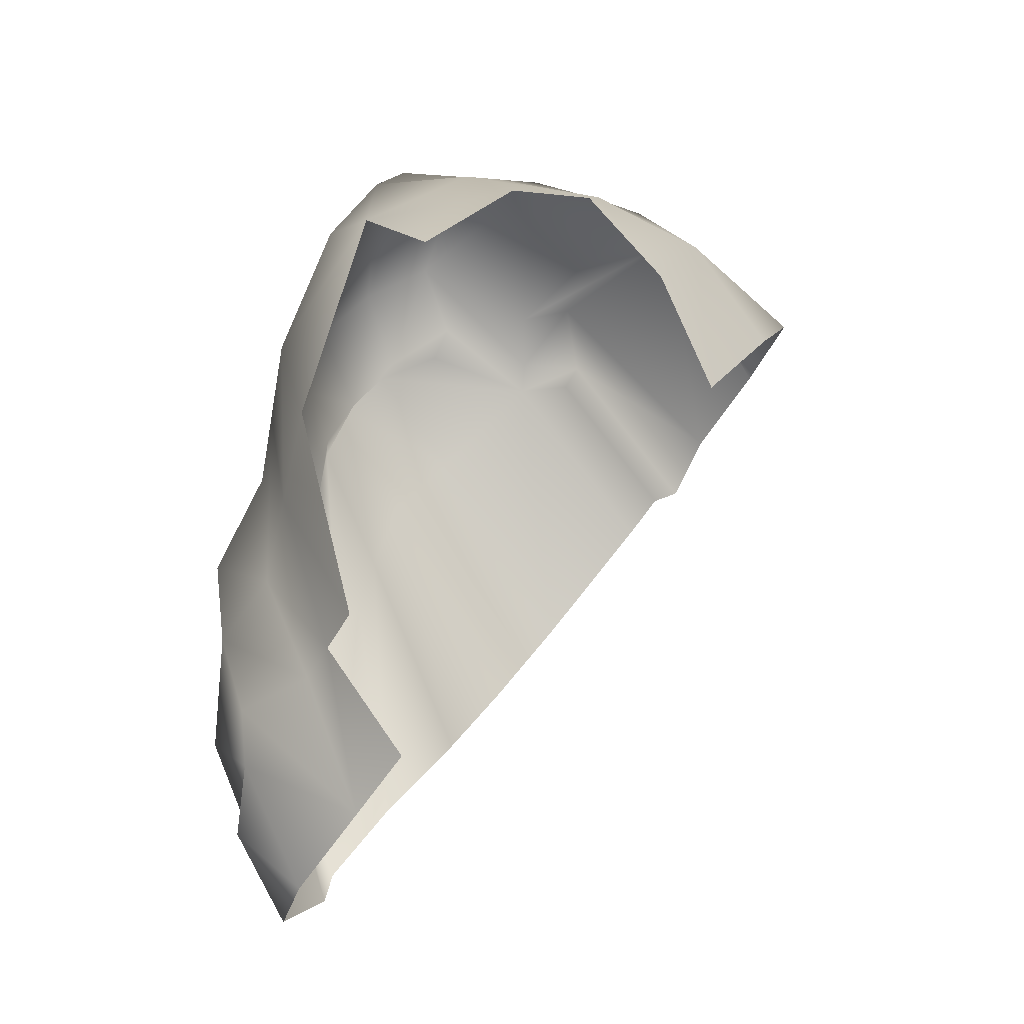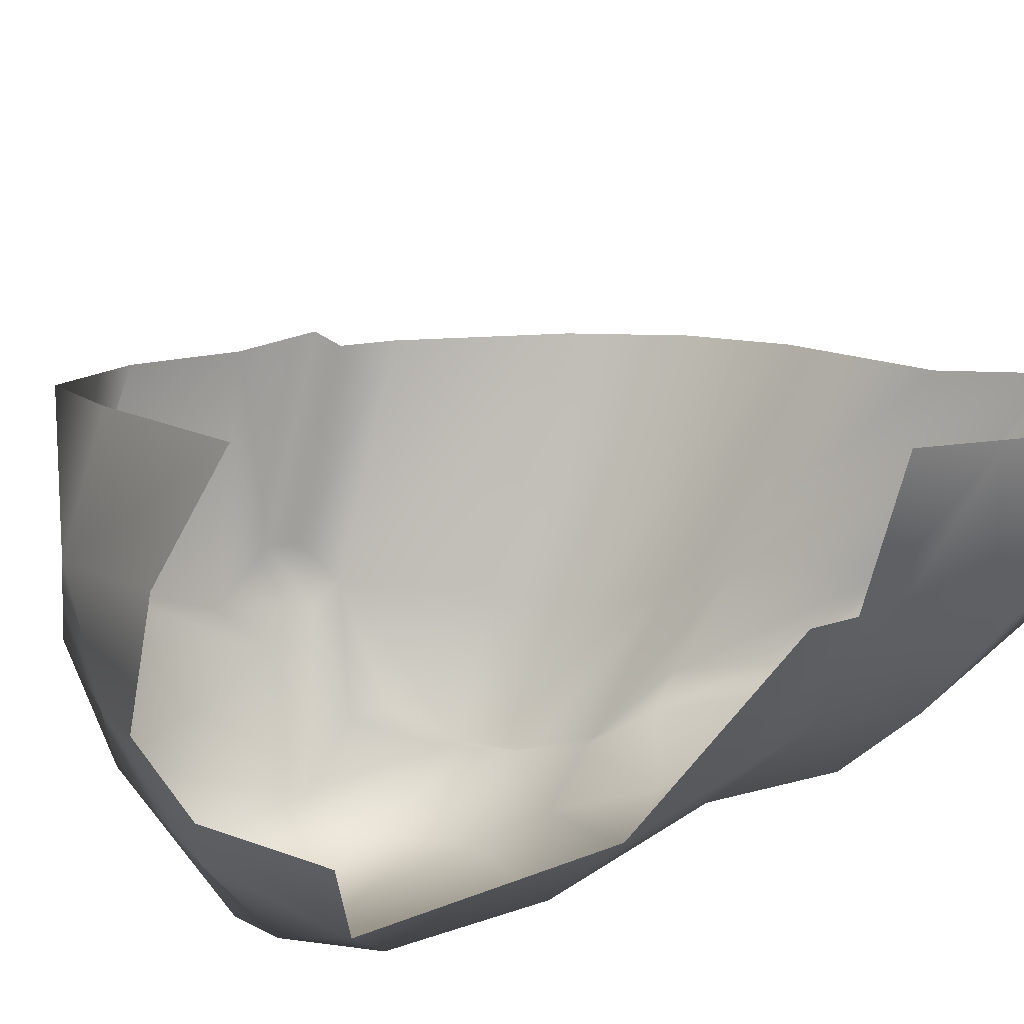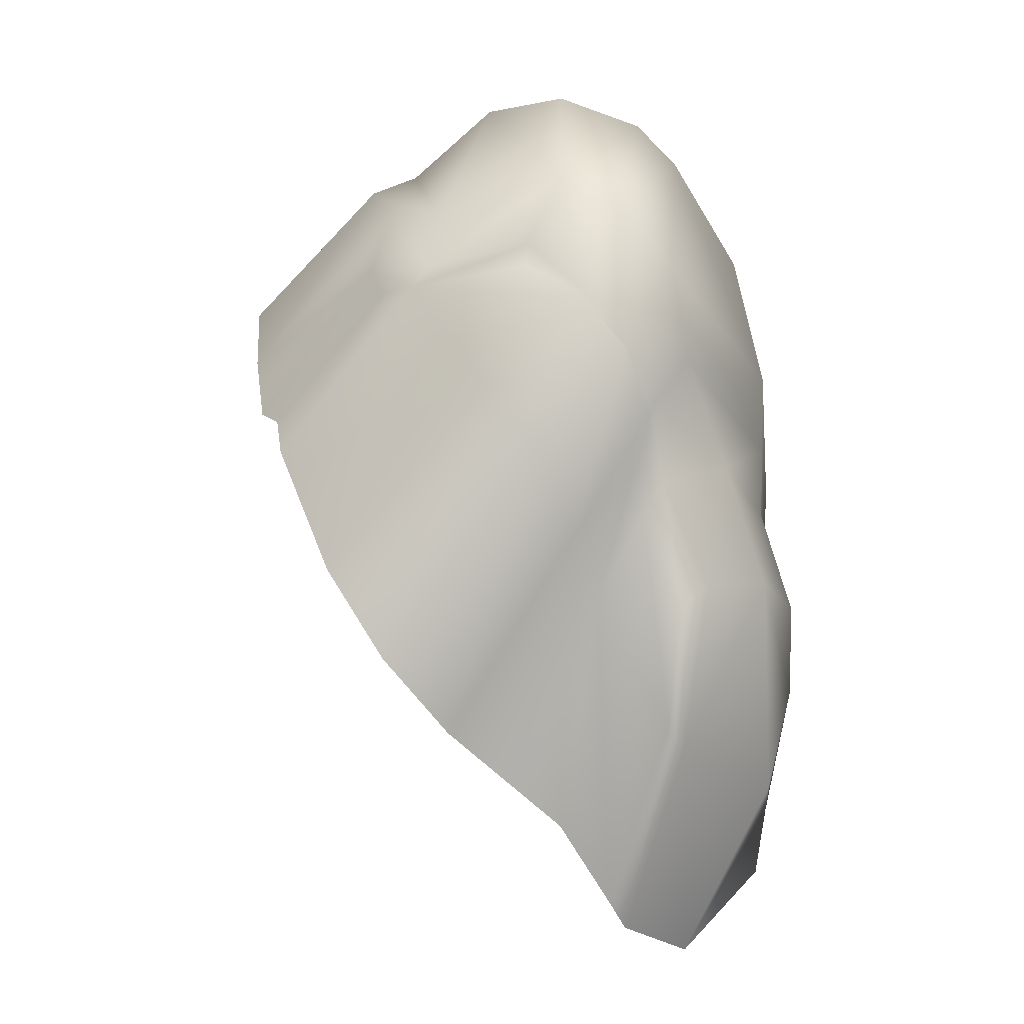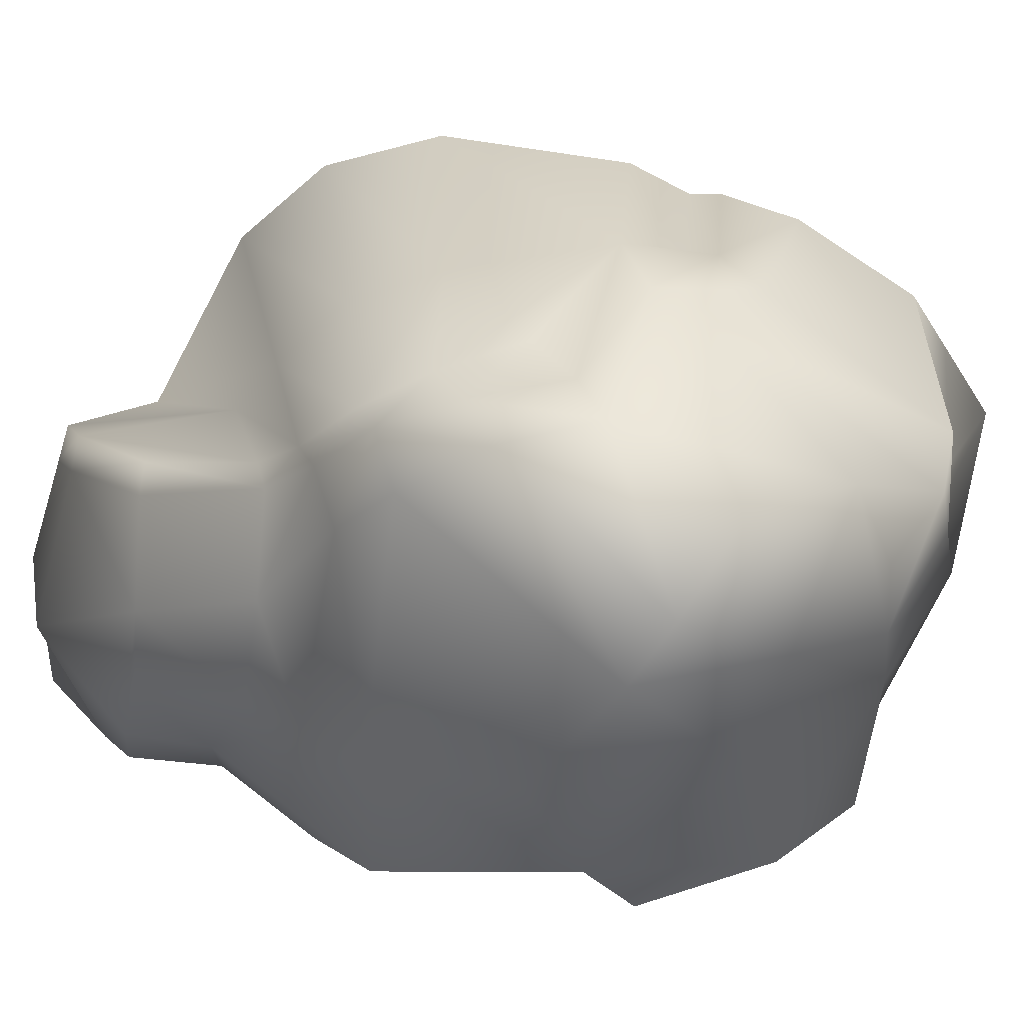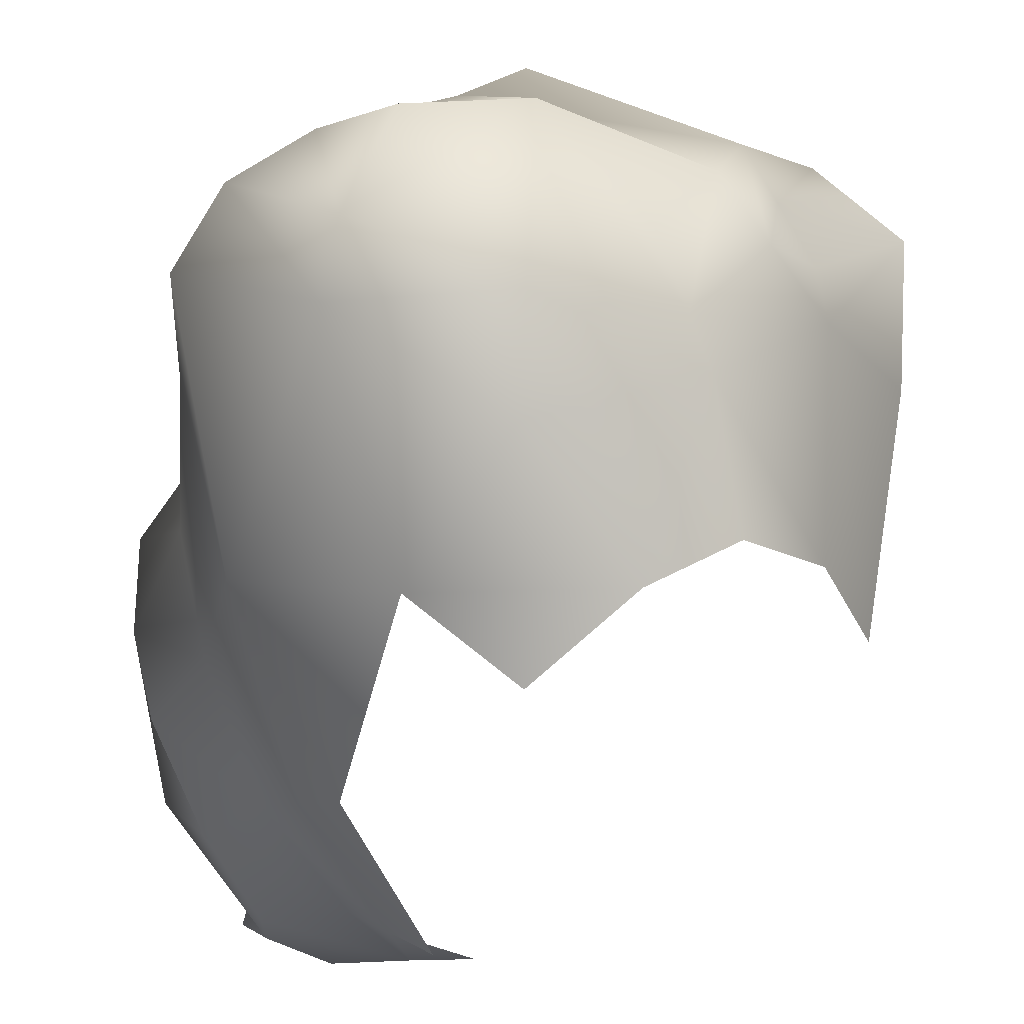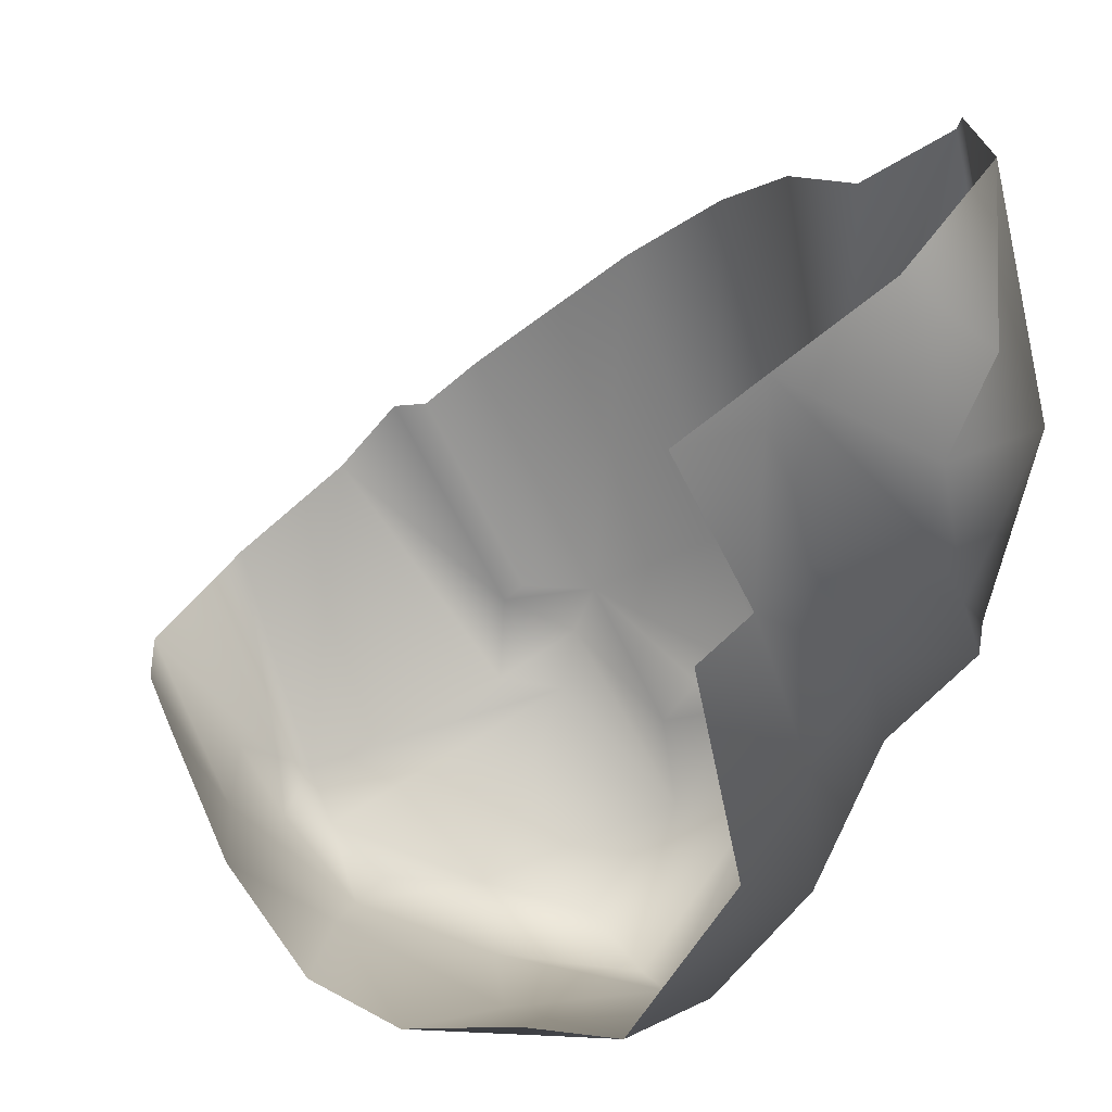
<metadata>
{"format":"obj","ext":"obj","renderer":"f3d","projection":"perspective","resolution":1024,"background":"white","views":[{"elev":-26.0,"azim":-160.3,"up":"+Y"},{"elev":-52.9,"azim":-46.8,"up":"+Z"},{"elev":9.9,"azim":47.7,"up":"+Y"},{"elev":-1.9,"azim":151.5,"up":"+Z"},{"elev":-39.8,"azim":-178.4,"up":"+Z"},{"elev":-39.8,"azim":-4.6,"up":"+Z"}]}
</metadata>
<code>
g Boulder11
v 0.003093 0.008231 -0.007987
v -0.003026 0.008245 -0.007956
v 4.217e-05 0.005761 -0.009255
v 1.595e-05 0.01147 -0.005098
v 0.004954 0.01365 -0.002929
v -0.004945 0.01072 -0.002918
v -0.005648 0.008255 -0.00646
v -0.00799 0.00511 -0.004885
v -0.008191 0.009379 1.166e-05
v -0.009534 0.0004447 -0.003885
v -0.01054 0.005184 0.001371
v -0.01072 0.00769 0.004709
v -0.0002106 0.0132 -0.002179
v -0.004379 0.01162 -0.001659
v -0.0005438 0.01575 0.002116
v 0.004412 0.01517 -0.001322
v 0.005737 0.009616 -0.005668
v 0.008031 0.005072 -0.004968
v 0.005249 -0.0002918 -0.008529
v 0.006707 -0.002979 -0.006744
v 0.003109 -0.008777 -0.008216
v 0.004491 -0.009427 -0.007024
v -0.006646 0.01129 0.001109
v -0.008016 0.00932 0.002158
v -0.006941 0.01097 0.003008
v -0.009392 0.007535 0.006587
v -0.008373 0.007416 0.008024
v -0.005993 0.01242 0.003758
v -0.005485 0.005796 0.01024
v -0.005225 0.01305 0.002118
v -0.003545 0.01295 0.0001922
v 0.001689 0.0117 0.006716
v 0.005358 0.01336 0.003713
v -0.0002173 0.01213 0.007307
v 0.002941 0.01624 0.001469
v -0.0002599 0.009722 0.008517
v -0.003996 0.003944 0.01112
v -0.003049 0.00372 0.01109
v 0.001937 0.009812 0.007522
v 0.002471 0.009182 0.00873
v 0.00473 0.01075 0.004922
v 0.0002433 0.00879 0.00836
v -0.001623 0.002789 0.012
v 0.002573 -0.001084 0.01302
v 0.007857 0.0121 0.00306
v 0.007192 0.009187 0.004432
v 0.008698 0.007016 0.003747
v 0.009503 0.009848 0.001922
v 0.005713 0.01004 0.005922
v 0.007955 0.008965 0.005113
v 0.005966 0.005679 0.008153
v 0.004959 -0.004151 0.01236
v 0.009552 0.006408 0.001089
v 0.009312 0.007123 0.004212
v 0.007882 0.003533 0.007373
v 0.006398 -0.007056 0.01044
v 0.008432 0.0001503 0.005928
v 0.007381 -0.01147 0.005613
v 0.009723 0.004528 0.003346
v 0.008566 -0.002423 0.004775
v 0.00941 -0.01415 0.004938
v 0.01172 -0.0069 0.004175
v 0.009223 -0.01553 0.003854
v 0.01155 -0.007968 0.003161
v 0.009501 -0.01715 0.0007405
v 0.00945 0.004871 0.002814
v 0.009238 0.000652 0.003099
v 0.01172 -0.0069 0.004175
v 0.01132 -0.002585 0.003208
v 0.009553 0.001889 0.00233
v 0.01178 -0.001821 0.002208
v 0.01155 -0.007968 0.003161
v 0.01172 -0.0069 0.004175
v 0.009904 0.002157 -0.0007803
v 0.009553 0.001889 0.00233
v 0.01178 -0.001821 0.002208
v 0.008677 0.002352 -0.004261
v 0.01175 -0.002171 -0.001061
v 0.01175 -0.01043 -0.001521
v 0.008041 -0.005439 -0.005109
v 0.009268 -0.000139 -0.003614
v 0.01122 -0.003571 -0.003279
v 0.009999 -0.007461 -0.004755
v 0.01175 -0.01043 -0.001521
v 0.005756 -0.01002 -0.005932
v 0.008567 -0.01283 -0.005062
v 0.004195 -0.01504 -0.004588
v 0.002058 -0.01339 -0.005578
v 0.008542 -0.01084 -0.005624
v 0.006938 -0.01719 -0.00336
v 0.009629 -0.01483 -0.003293
g Boulder11_0
f 3 2 1
f 2 4 1
f 1 4 5
f 6 4 2
f 7 6 2
f 7 8 6
f 8 9 6
f 9 8 10
f 11 9 10
f 11 12 9
f 13 4 6
f 5 4 13
f 14 6 9
f 14 13 6
f 15 13 14
f 16 5 13
f 16 13 15
f 17 1 5
f 17 18 1
f 17 5 18
f 18 19 1
f 20 19 18
f 21 19 20
f 22 21 20
f 23 14 9
f 23 9 24
f 12 24 9
f 25 24 12
f 25 23 24
f 26 25 12
f 26 27 25
f 27 28 25
f 25 28 23
f 27 29 28
f 23 30 14
f 28 30 23
f 30 31 14
f 31 15 14
f 31 30 15
f 30 28 32
f 30 32 15
f 15 32 33
f 29 34 28
f 28 34 32
f 35 15 33
f 35 16 15
f 35 33 16
f 36 34 29
f 37 36 29
f 37 38 36
f 32 34 39
f 33 32 39
f 34 36 39
f 39 36 40
f 39 40 41
f 41 33 39
f 38 42 36
f 36 42 40
f 42 38 43
f 40 42 43
f 43 44 40
f 33 45 16
f 16 45 5
f 41 46 33
f 46 45 33
f 46 47 45
f 45 48 5
f 47 48 45
f 5 48 18
f 41 49 46
f 40 49 41
f 49 50 46
f 49 40 50
f 46 50 47
f 44 51 40
f 40 51 50
f 44 52 51
f 18 48 53
f 53 48 47
f 50 51 54
f 50 54 47
f 52 55 51
f 51 55 54
f 52 56 55
f 56 57 55
f 54 55 57
f 56 58 57
f 47 54 59
f 59 54 57
f 58 60 57
f 59 57 60
f 58 61 60
f 61 62 60
f 62 61 63
f 64 62 63
f 63 65 64
f 66 47 59
f 66 53 47
f 67 59 60
f 60 68 67
f 68 69 67
f 59 67 70
f 66 59 70
f 67 69 70
f 69 71 70
f 71 69 72
f 69 73 72
f 74 53 66
f 75 74 66
f 75 76 74
f 77 53 74
f 77 18 53
f 77 20 18
f 76 78 74
f 76 64 78
f 64 79 78
f 80 20 77
f 22 20 80
f 81 77 74
f 74 78 81
f 81 80 77
f 78 82 81
f 81 82 80
f 82 78 83
f 82 83 80
f 78 84 83
f 65 84 64
f 85 22 80
f 80 83 85
f 86 84 65
f 83 84 86
f 85 87 22
f 87 88 22
f 83 89 85
f 85 89 87
f 89 83 86
f 89 86 87
f 87 86 90
f 91 86 65
f 90 91 65
f 86 91 90

</code>
